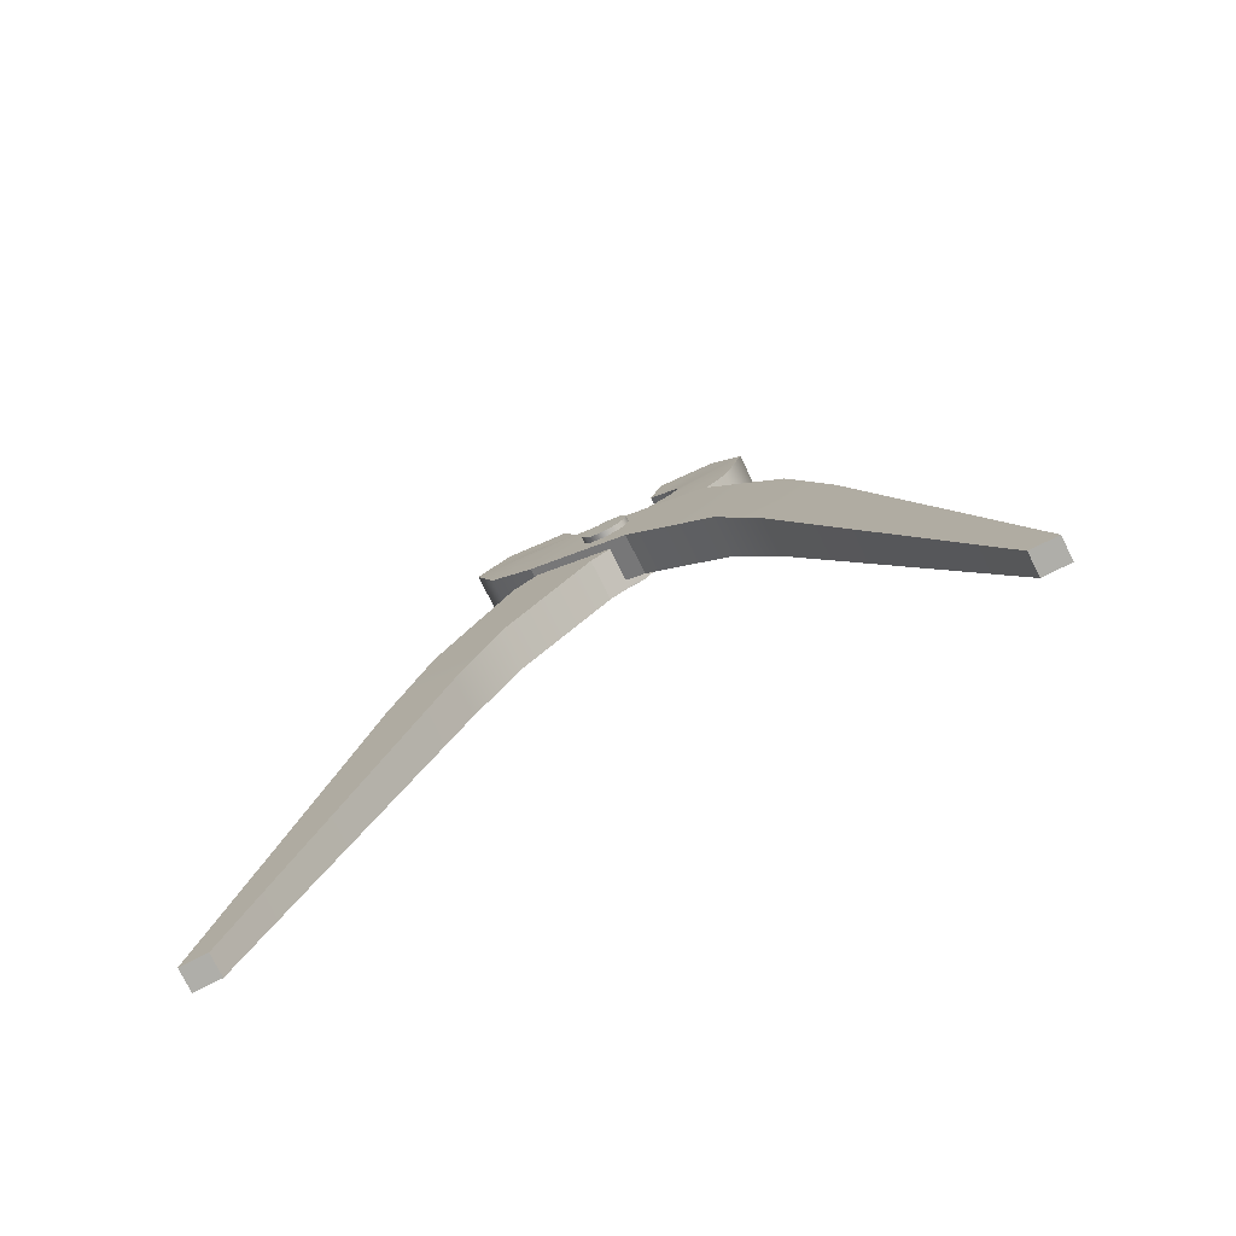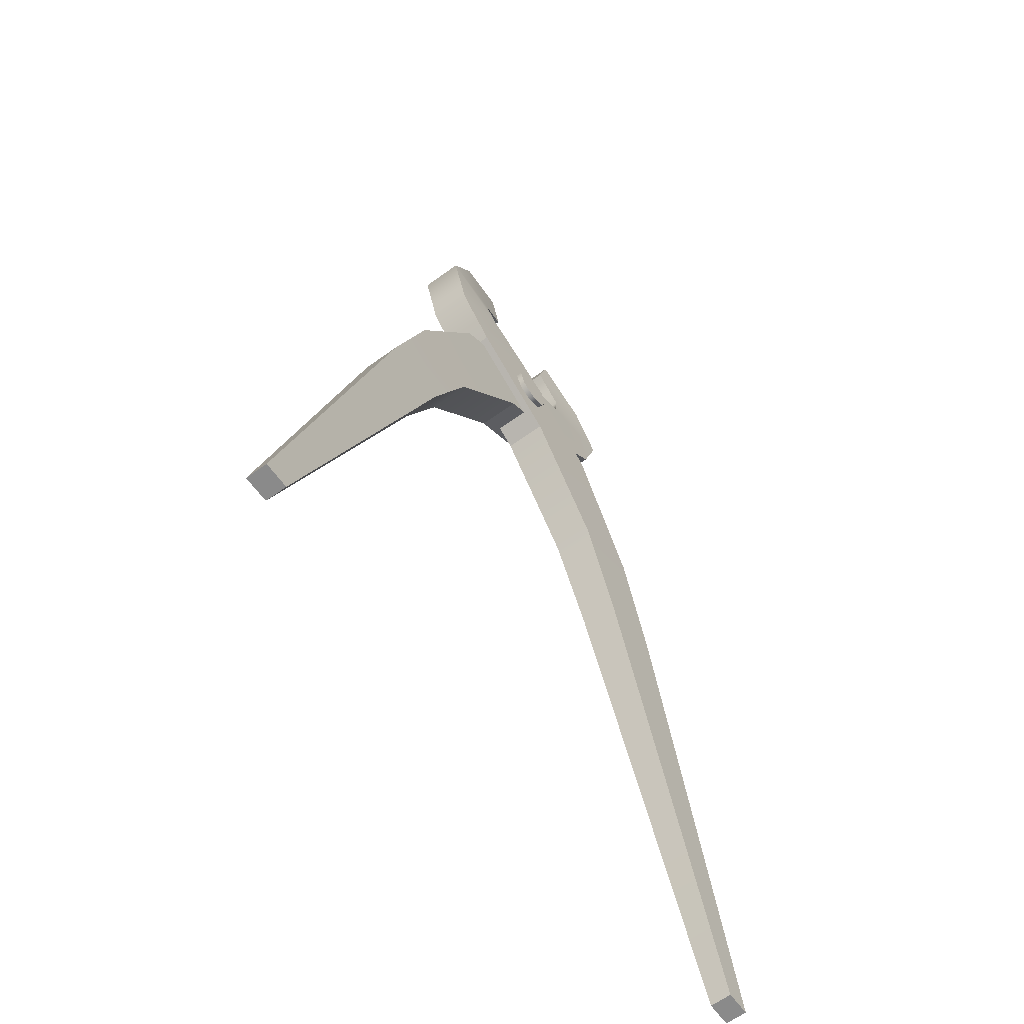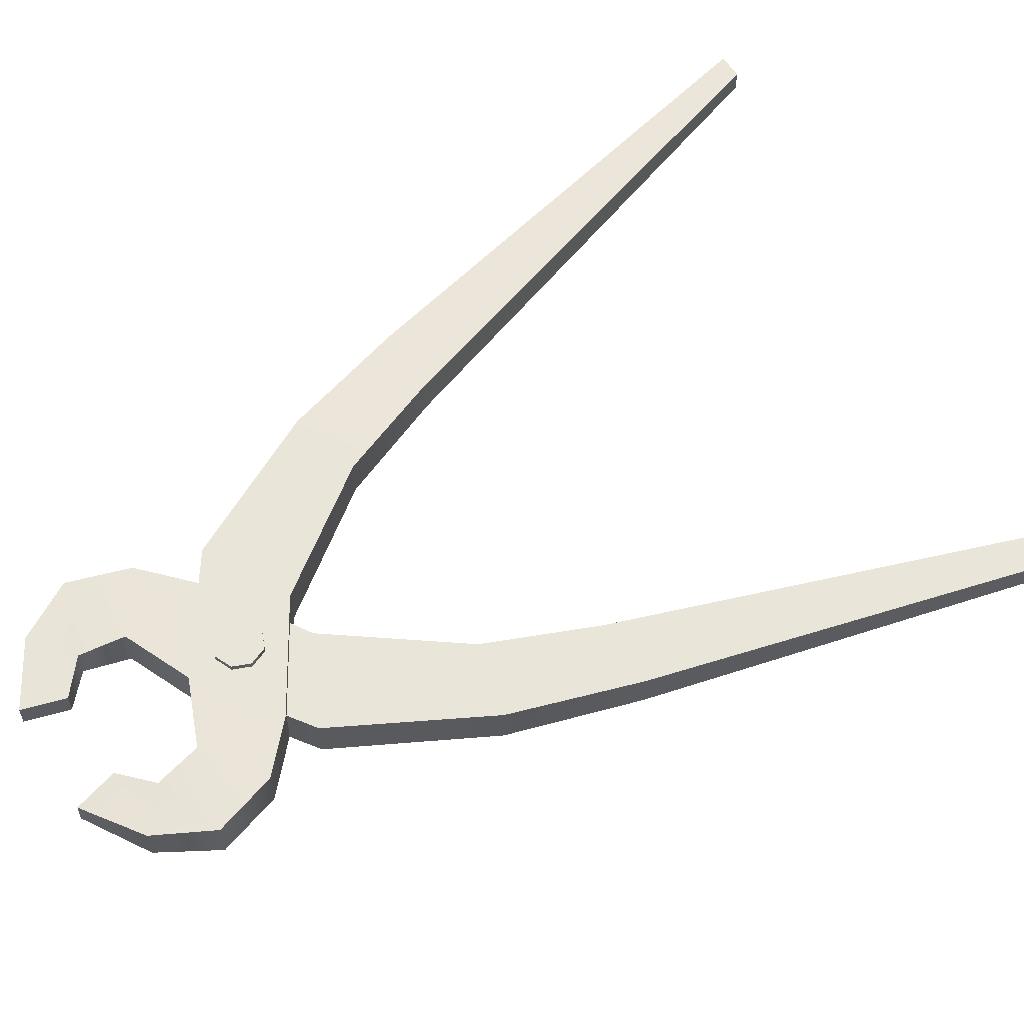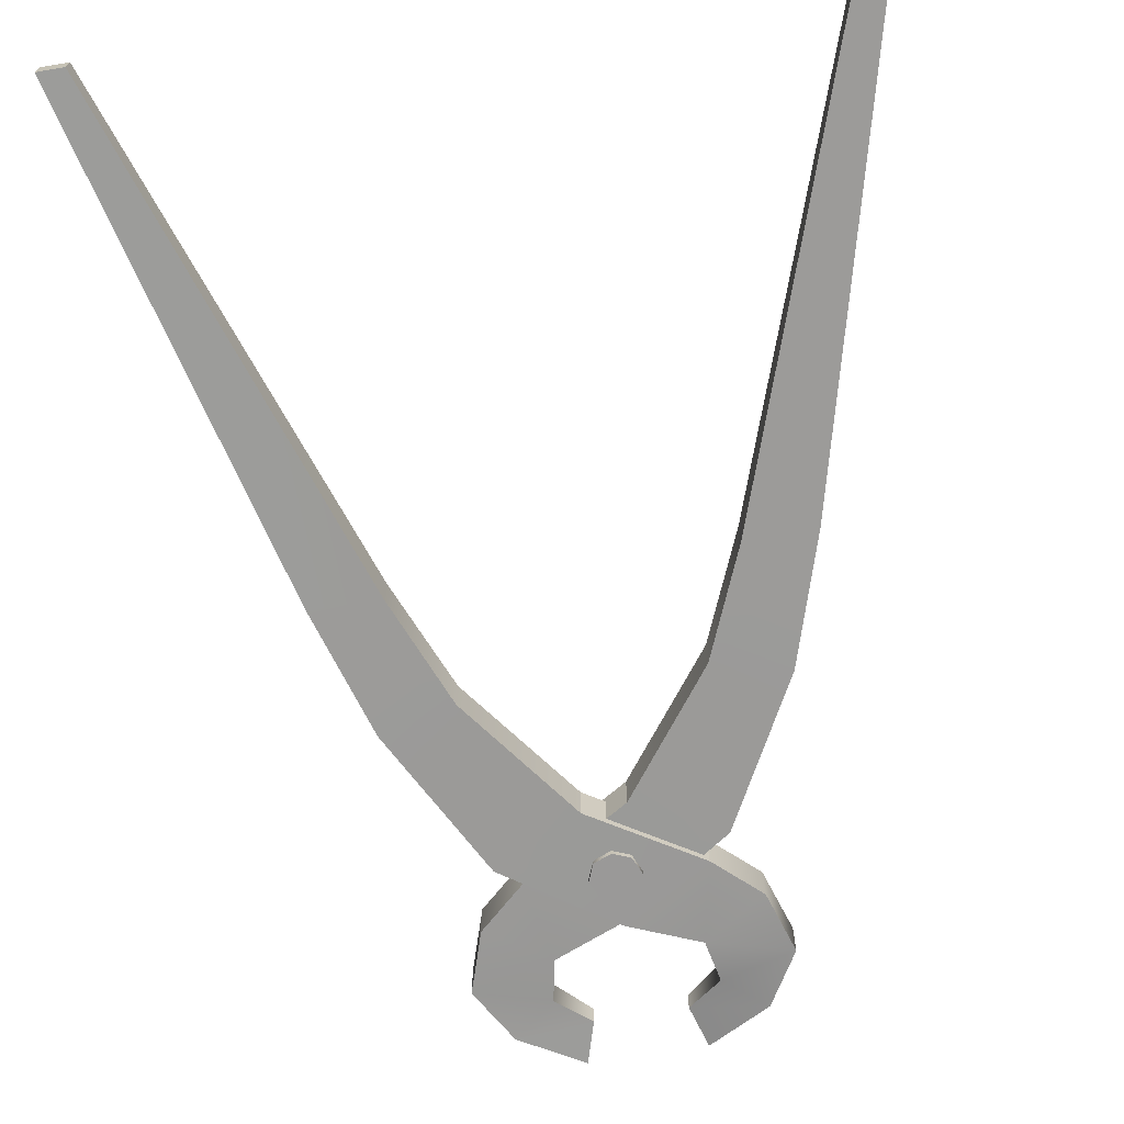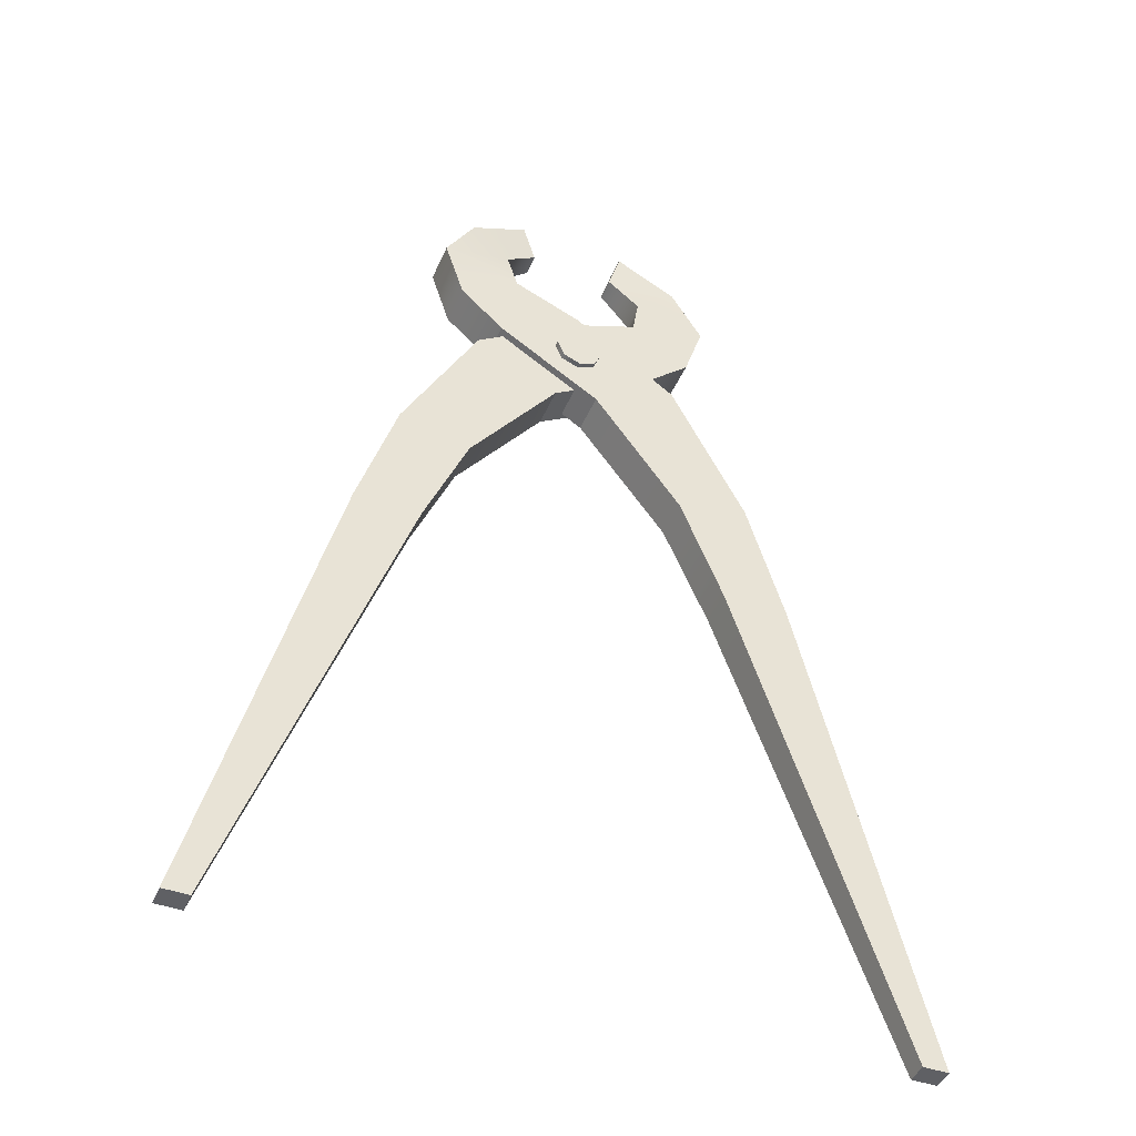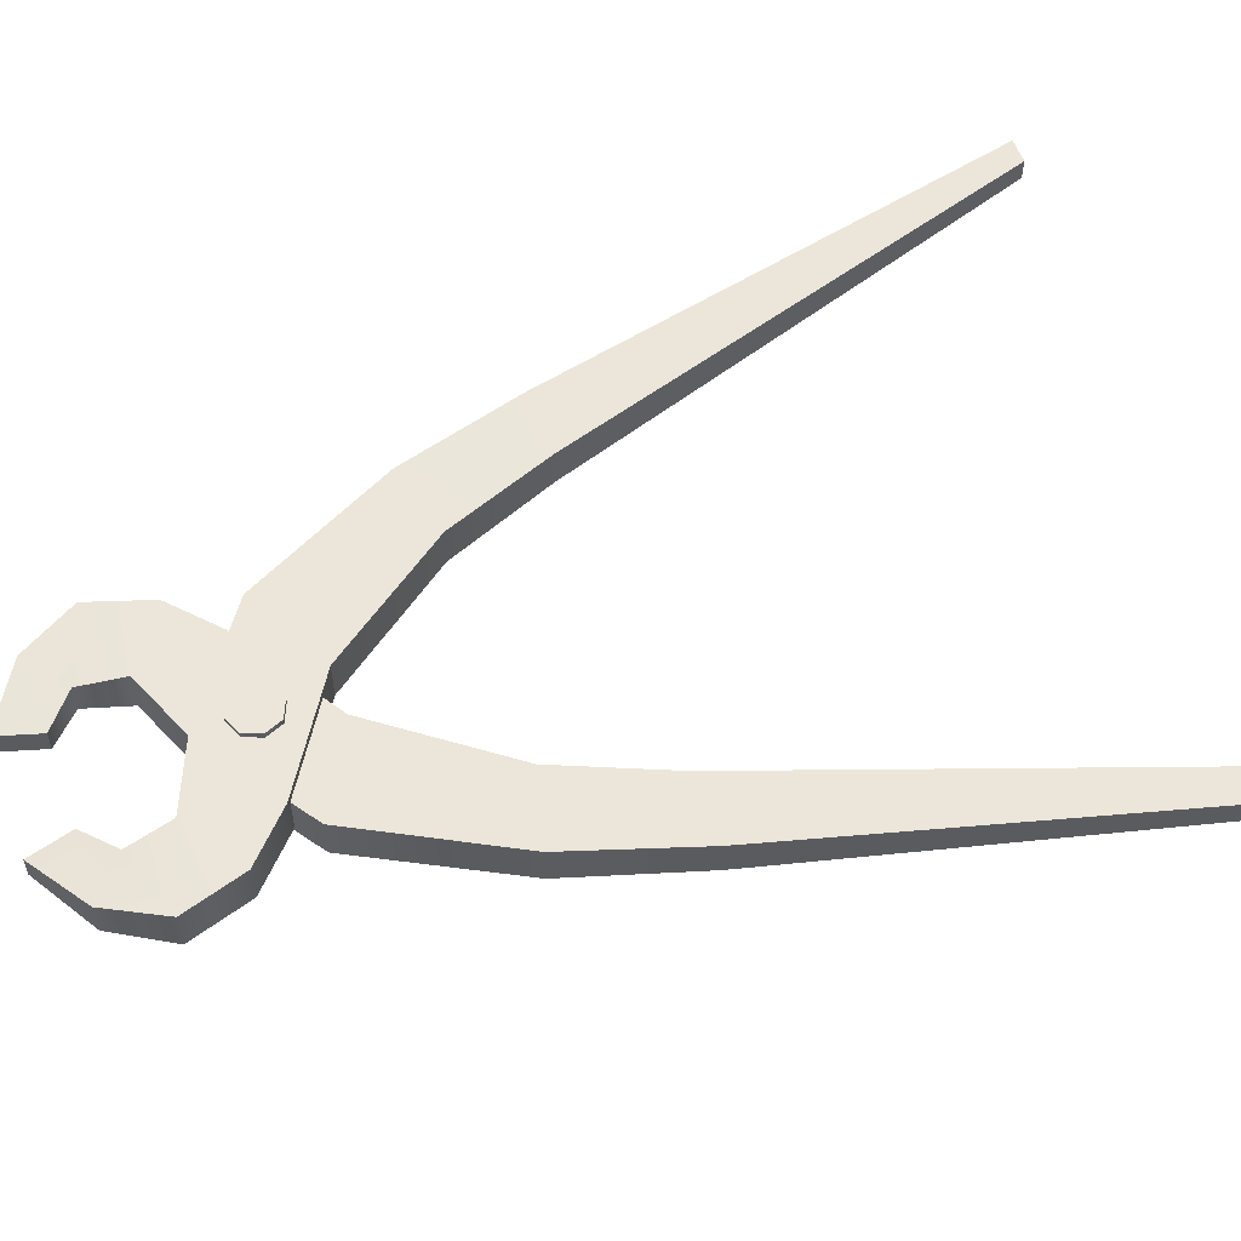
<metadata>
{"format":"obj","ext":"obj","renderer":"f3d","projection":"perspective","resolution":1024,"background":"white","views":[{"elev":-77.5,"azim":26.6,"up":"+Y"},{"elev":-63.6,"azim":-53.8,"up":"+Y"},{"elev":58.5,"azim":-122.6,"up":"+Z"},{"elev":-69.1,"azim":9.4,"up":"+Z"},{"elev":-44.6,"azim":157.6,"up":"+Y"},{"elev":56.3,"azim":-109.9,"up":"+Z"}]}
</metadata>
<code>
g Weapon_l_sp_Mesh
v 0.6919 1.476 -0.03319
v 0.5957 1.536 -0.01792
v 0.5761 1.469 -0.01792
v 0.6281 1.426 -0.02889
v 0.741 1.389 -0.03978
v 0.6148 1.356 -0.03978
v 0.7101 1.293 -0.03978
v 0.6398 1.229 -0.03978
v 0.5068 1.311 -0.03978
v 0.3392 1.196 -0.03978
v 0.4742 1.126 -0.03978
v 0.2175 0.9663 -0.03798
v 0.3324 0.9365 -0.03828
v 0.1558 0.768 -0.03439
v 0.2628 0.768 -0.03527
v -1.488e-06 0 -0.02
v -0.04017 -1.617e-18 -0.02
v 0.2628 0.768 0.02427
v -1.488e-06 0 0.01376
v -0.04017 -1.617e-18 0.01376
v 0.1558 0.768 0.02366
v 0.3324 0.9365 0.02634
v 0.2175 0.9663 0.02613
v 0.4742 1.126 0.02737
v 0.3392 1.196 0.02737
v 0.6398 1.229 0.02737
v 0.5068 1.311 0.02737
v 0.6148 1.356 0.02737
v 0.7101 1.293 0.02737
v 0.741 1.389 0.02737
v 0.6281 1.426 0.01941
v 0.6919 1.476 0.02383
v 0.5761 1.469 0.01792
v 0.5957 1.536 0.01792
v 0.5068 1.311 -0.03978
v 0.5068 1.311 0.02737
v 0.3392 1.196 0.02737
v 0.3392 1.196 -0.03978
v 0.2175 0.9663 0.02613
v 0.2175 0.9663 -0.03798
v 0.1558 0.768 0.02366
v 0.1558 0.768 -0.03439
v -0.04017 -1.617e-18 -0.02
v -0.04017 -1.617e-18 0.01376
v 0.4742 1.126 -0.03978
v 0.3324 0.9365 0.02634
v 0.4742 1.126 0.02737
v 0.3324 0.9365 -0.03828
v 0.2628 0.768 0.02427
v 0.2628 0.768 -0.03527
v -1.488e-06 0 -0.02
v -1.488e-06 0 0.01376
v -1.488e-06 0 -0.02
v -0.04017 -1.617e-18 -0.02
v -0.04017 -1.617e-18 0.01376
v -1.488e-06 0 0.01376
v 0.6148 1.356 0.02737
v 0.5068 1.311 0.02737
v 0.5068 1.311 -0.03978
v 0.6148 1.356 -0.03978
v 0.6281 1.426 0.01941
v 0.6281 1.426 -0.02889
v 0.5761 1.469 -0.01792
v 0.5761 1.469 0.01792
v 0.5957 1.536 -0.01792
v 0.5957 1.536 0.01792
v 0.5761 1.469 0.01792
v 0.5761 1.469 -0.01792
v 0.6919 1.476 -0.03319
v 0.5957 1.536 0.01792
v 0.5957 1.536 -0.01792
v 0.6919 1.476 0.02383
v 0.741 1.389 0.02737
v 0.741 1.389 -0.03978
v 0.7101 1.293 0.02737
v 0.7101 1.293 -0.03978
v 0.6398 1.229 0.02737
v 0.6398 1.229 -0.03978
v 0.6398 1.229 -0.03978
v 0.4742 1.126 -0.03978
v 0.4742 1.126 0.02737
v 0.6398 1.229 0.02737
v 0.534 1.256 -0.04876
v 0.534 1.256 0.04876
v 0.5068 1.267 0.04876
v 0.5068 1.267 -0.04876
v 0.4796 1.256 0.04876
v 0.4796 1.256 -0.04876
v 0.4684 1.229 0.04876
v 0.4684 1.229 -0.04876
v 0.4796 1.201 0.04876
v 0.4796 1.201 -0.04876
v 0.5068 1.19 0.04876
v 0.5068 1.19 -0.04876
v 0.534 1.201 0.04876
v 0.534 1.201 -0.04876
v 0.5452 1.229 0.04876
v 0.5452 1.229 -0.04876
v 0.534 1.256 0.04876
v 0.534 1.256 -0.04876
v 0.3217 1.476 0.03319
v 0.4179 1.536 0.01792
v 0.4375 1.469 0.01792
v 0.3855 1.426 0.02889
v 0.2726 1.389 0.03978
v 0.3988 1.356 0.03978
v 0.3035 1.293 0.03978
v 0.3738 1.229 0.03978
v 0.5068 1.311 0.03978
v 0.6744 1.196 0.03978
v 0.5394 1.126 0.03978
v 0.796 0.9663 0.03798
v 0.6812 0.9365 0.03828
v 0.8578 0.768 0.03439
v 0.7508 0.768 0.03527
v 1.014 0 0.02
v 1.054 -1.617e-18 0.02
v 0.7508 0.768 -0.02427
v 1.014 0 -0.01376
v 1.054 -1.617e-18 -0.01376
v 0.8578 0.768 -0.02366
v 0.6812 0.9365 -0.02634
v 0.796 0.9663 -0.02613
v 0.5394 1.126 -0.02737
v 0.6744 1.196 -0.02737
v 0.3738 1.229 -0.02737
v 0.5068 1.311 -0.02737
v 0.3988 1.356 -0.02737
v 0.3035 1.293 -0.02737
v 0.2726 1.389 -0.02737
v 0.3855 1.426 -0.01941
v 0.3217 1.476 -0.02383
v 0.4375 1.469 -0.01792
v 0.4179 1.536 -0.01792
v 0.5068 1.311 0.03978
v 0.5068 1.311 -0.02737
v 0.6744 1.196 -0.02737
v 0.6744 1.196 0.03978
v 0.796 0.9663 -0.02613
v 0.796 0.9663 0.03798
v 0.8578 0.768 -0.02366
v 0.8578 0.768 0.03439
v 1.054 -1.617e-18 0.02
v 1.054 -1.617e-18 -0.01376
v 0.5394 1.126 0.03978
v 0.6812 0.9365 -0.02634
v 0.5394 1.126 -0.02737
v 0.6812 0.9365 0.03828
v 0.7508 0.768 -0.02427
v 0.7508 0.768 0.03527
v 1.014 0 0.02
v 1.014 0 -0.01376
v 1.014 0 0.02
v 1.054 -1.617e-18 0.02
v 1.054 -1.617e-18 -0.01376
v 1.014 0 -0.01376
v 0.3988 1.356 -0.02737
v 0.5068 1.311 -0.02737
v 0.5068 1.311 0.03978
v 0.3988 1.356 0.03978
v 0.3855 1.426 -0.01941
v 0.3855 1.426 0.02889
v 0.4375 1.469 0.01792
v 0.4375 1.469 -0.01792
v 0.4179 1.536 0.01792
v 0.4179 1.536 -0.01792
v 0.4375 1.469 -0.01792
v 0.4375 1.469 0.01792
v 0.3217 1.476 0.03319
v 0.4179 1.536 -0.01792
v 0.4179 1.536 0.01792
v 0.3217 1.476 -0.02383
v 0.2726 1.389 -0.02737
v 0.2726 1.389 0.03978
v 0.3035 1.293 -0.02737
v 0.3035 1.293 0.03978
v 0.3738 1.229 -0.02737
v 0.3738 1.229 0.03978
v 0.3738 1.229 0.03978
v 0.5394 1.126 0.03978
v 0.5394 1.126 -0.02737
v 0.3738 1.229 -0.02737
v 0.534 1.201 0.04876
v 0.5068 1.229 0.04876
v 0.5452 1.229 0.04876
v 0.5068 1.19 0.04876
v 0.534 1.256 0.04876
v 0.4796 1.201 0.04876
v 0.5068 1.267 0.04876
v 0.4684 1.229 0.04876
v 0.4796 1.256 0.04876
v 0.5452 1.229 -0.04876
v 0.5068 1.229 -0.04876
v 0.534 1.201 -0.04876
v 0.534 1.256 -0.04876
v 0.5068 1.19 -0.04876
v 0.5068 1.267 -0.04876
v 0.4796 1.201 -0.04876
v 0.4796 1.256 -0.04876
v 0.4684 1.229 -0.04876
g Weapon_l_sp_Mesh_0
f 3 2 1
f 4 3 1
f 4 1 5
f 4 5 6
f 6 5 7
f 7 8 6
f 8 9 6
f 10 9 8
f 11 10 8
f 12 10 11
f 13 12 11
f 14 12 13
f 15 14 13
f 14 15 16
f 17 14 16
f 20 19 18
f 21 20 18
f 21 18 22
f 23 21 22
f 23 22 24
f 25 23 24
f 25 24 26
f 27 25 26
f 27 26 28
f 26 29 28
f 30 28 29
f 30 31 28
f 32 31 30
f 33 31 32
f 34 33 32
f 37 36 35
f 38 37 35
f 39 37 38
f 40 39 38
f 41 39 40
f 42 41 40
f 42 43 41
f 43 44 41
f 47 46 45
f 46 48 45
f 46 49 48
f 49 50 48
f 51 50 49
f 52 51 49
f 55 54 53
f 56 55 53
f 59 58 57
f 60 59 57
f 60 57 61
f 62 60 61
f 62 61 63
f 61 64 63
f 67 66 65
f 68 67 65
f 71 70 69
f 70 72 69
f 72 73 69
f 73 74 69
f 73 75 74
f 75 76 74
f 75 77 76
f 77 78 76
f 81 80 79
f 82 81 79
f 85 84 83
f 86 85 83
f 87 85 86
f 88 87 86
f 89 87 88
f 90 89 88
f 91 89 90
f 92 91 90
f 93 91 92
f 94 93 92
f 95 93 94
f 96 95 94
f 97 95 96
f 98 97 96
f 99 97 98
f 100 99 98
f 103 102 101
f 104 103 101
f 104 101 105
f 104 105 106
f 106 105 107
f 107 108 106
f 108 109 106
f 110 109 108
f 111 110 108
f 112 110 111
f 113 112 111
f 114 112 113
f 115 114 113
f 114 115 116
f 117 114 116
f 120 119 118
f 121 120 118
f 121 118 122
f 123 121 122
f 123 122 124
f 125 123 124
f 125 124 126
f 127 125 126
f 127 126 128
f 126 129 128
f 130 128 129
f 130 131 128
f 132 131 130
f 133 131 132
f 134 133 132
f 137 136 135
f 138 137 135
f 139 137 138
f 140 139 138
f 141 139 140
f 142 141 140
f 142 143 141
f 143 144 141
f 147 146 145
f 146 148 145
f 146 149 148
f 149 150 148
f 151 150 149
f 152 151 149
f 155 154 153
f 156 155 153
f 159 158 157
f 160 159 157
f 160 157 161
f 162 160 161
f 162 161 163
f 161 164 163
f 167 166 165
f 168 167 165
f 171 170 169
f 170 172 169
f 172 173 169
f 173 174 169
f 173 175 174
f 175 176 174
f 175 177 176
f 177 178 176
f 181 180 179
f 182 181 179
f 185 184 183
f 183 184 186
f 187 184 185
f 186 184 188
f 189 184 187
f 188 184 190
f 191 184 189
f 190 184 191
f 194 193 192
f 192 193 195
f 196 193 194
f 195 193 197
f 198 193 196
f 197 193 199
f 200 193 198
f 199 193 200

</code>
